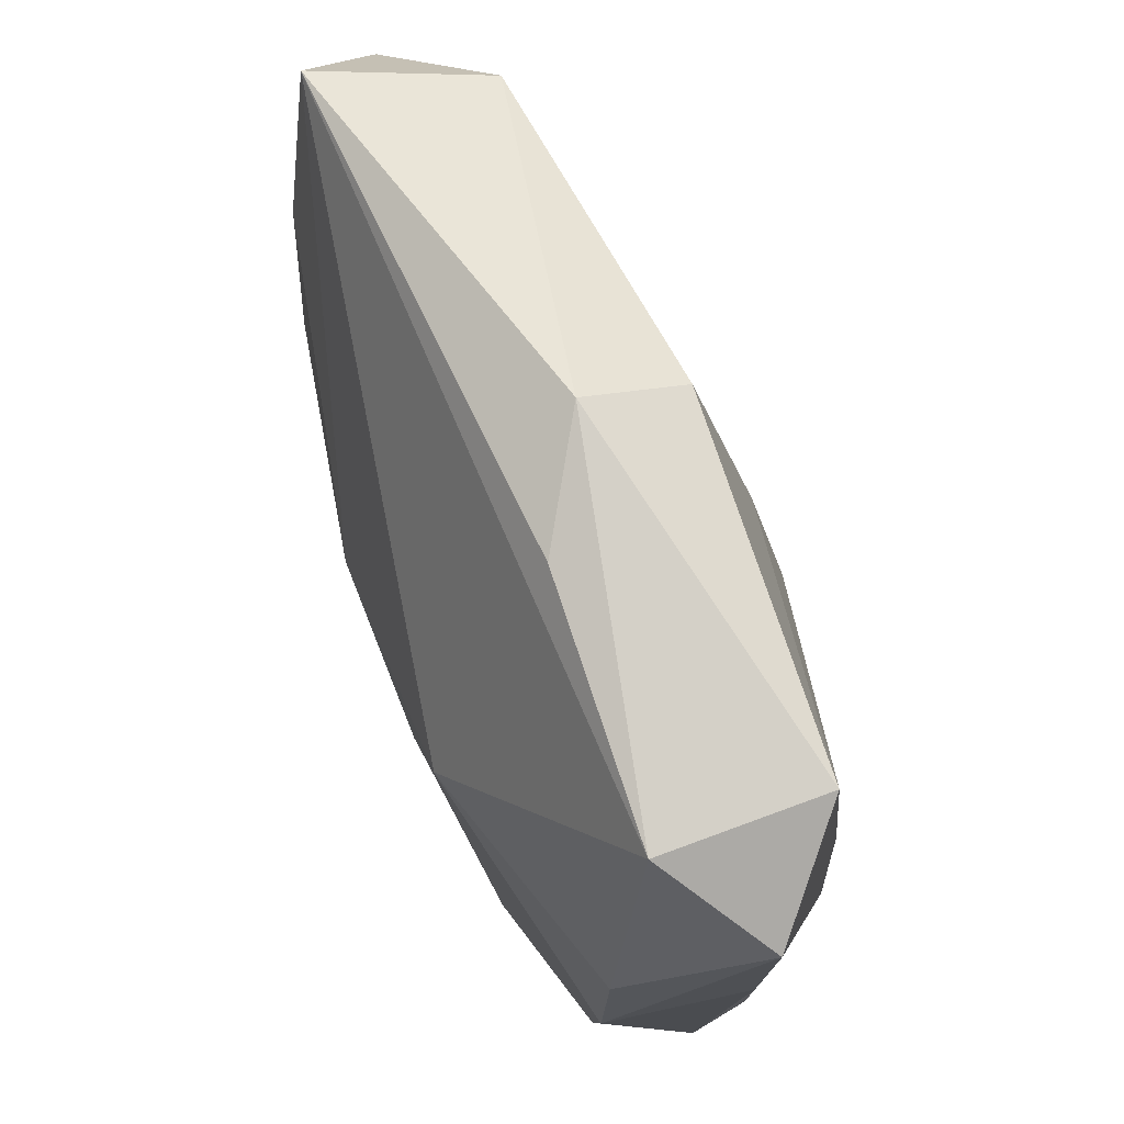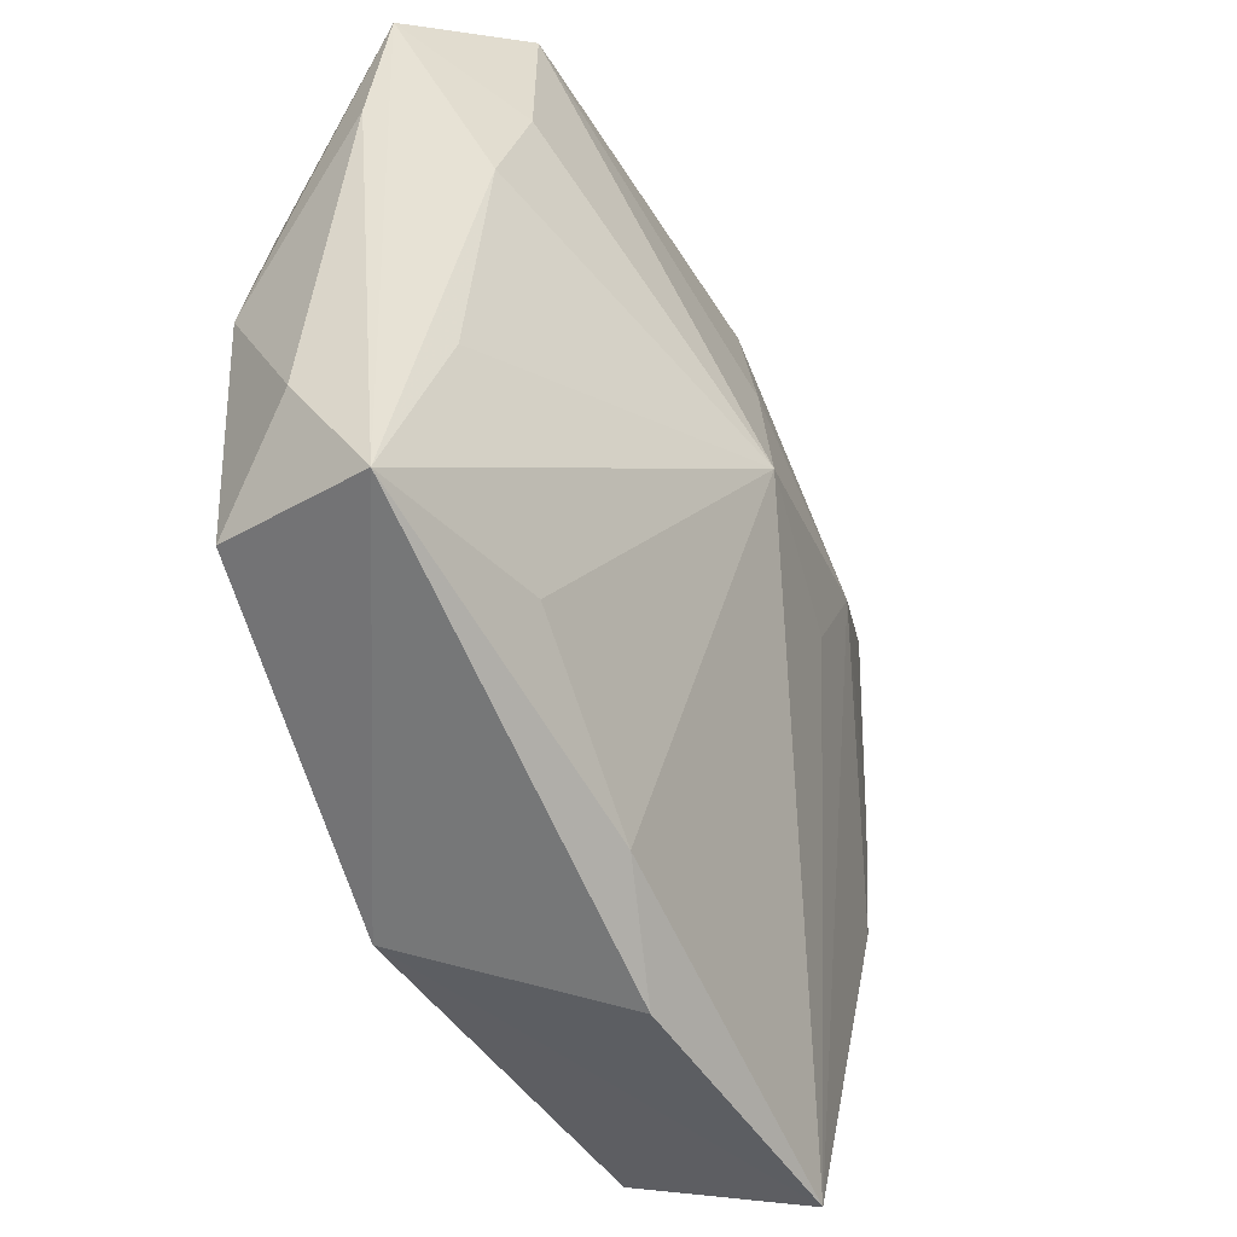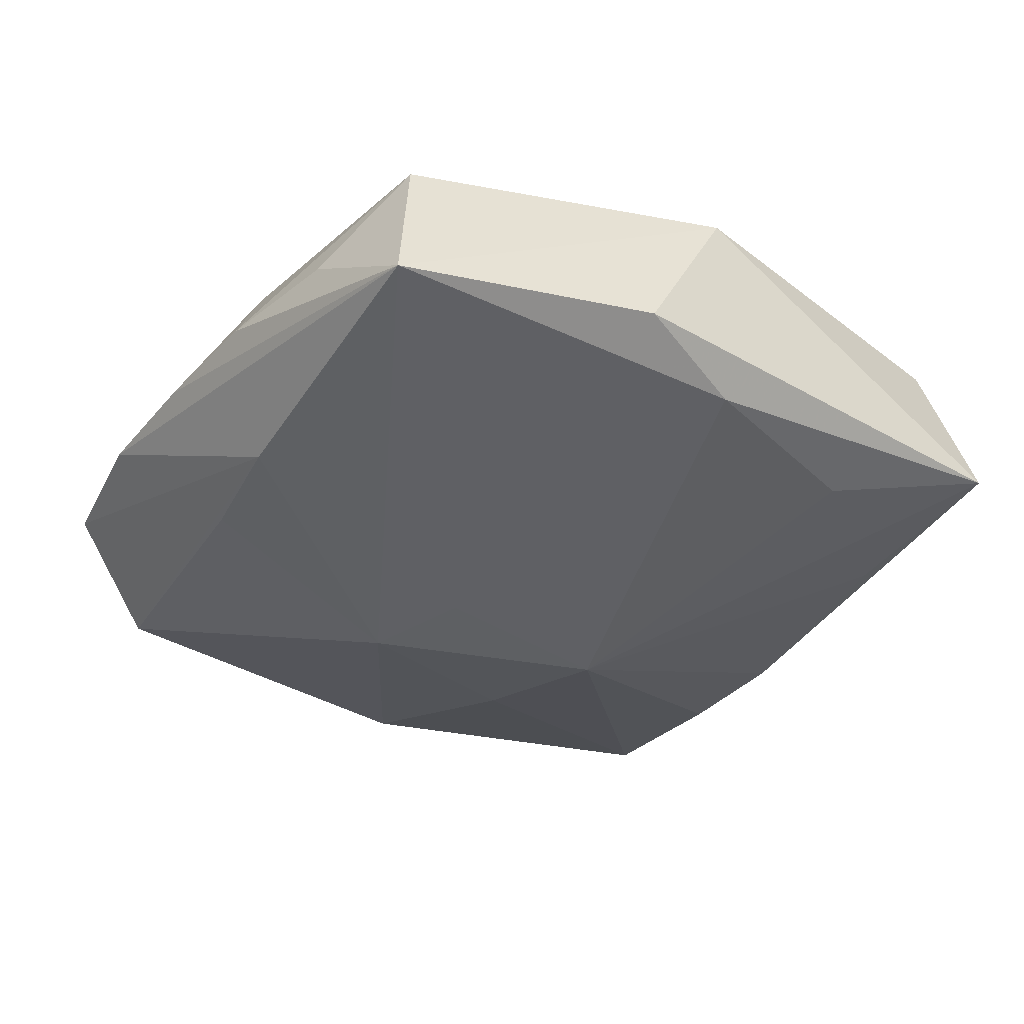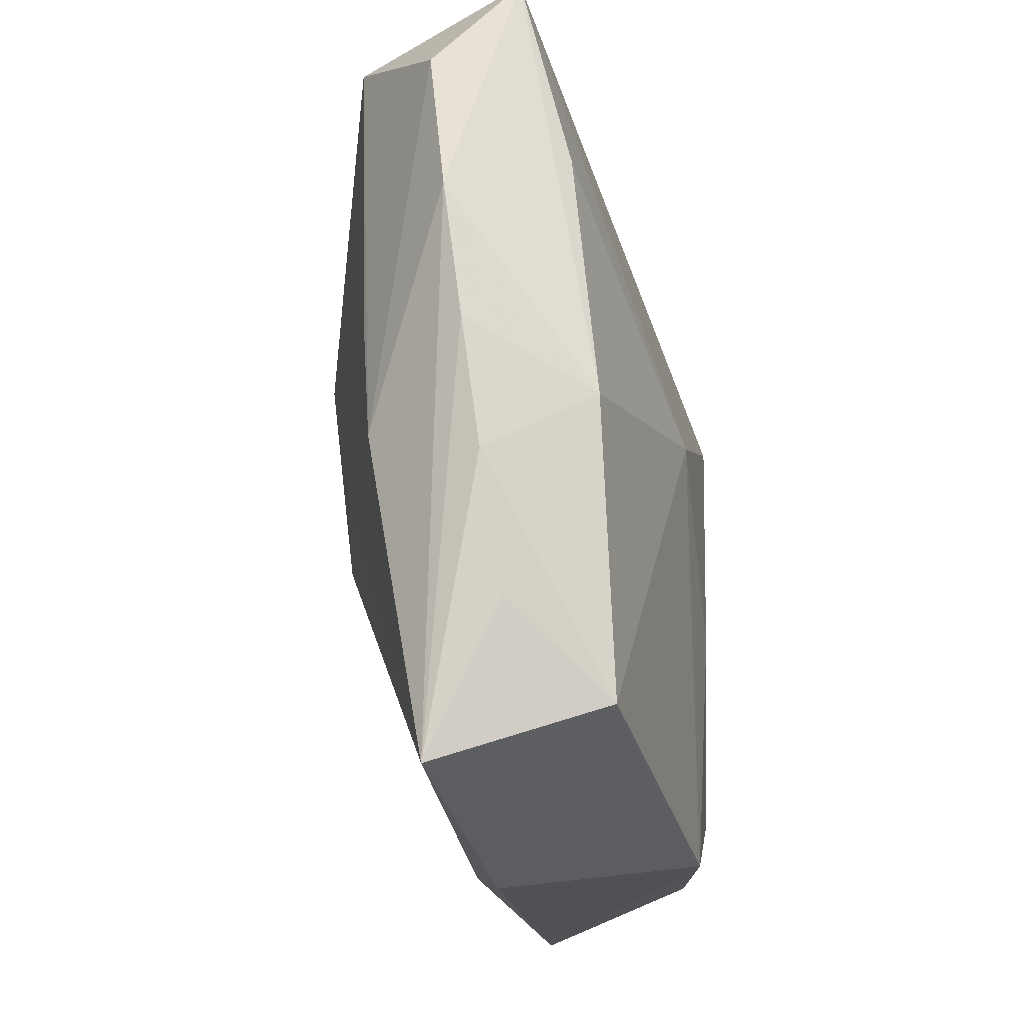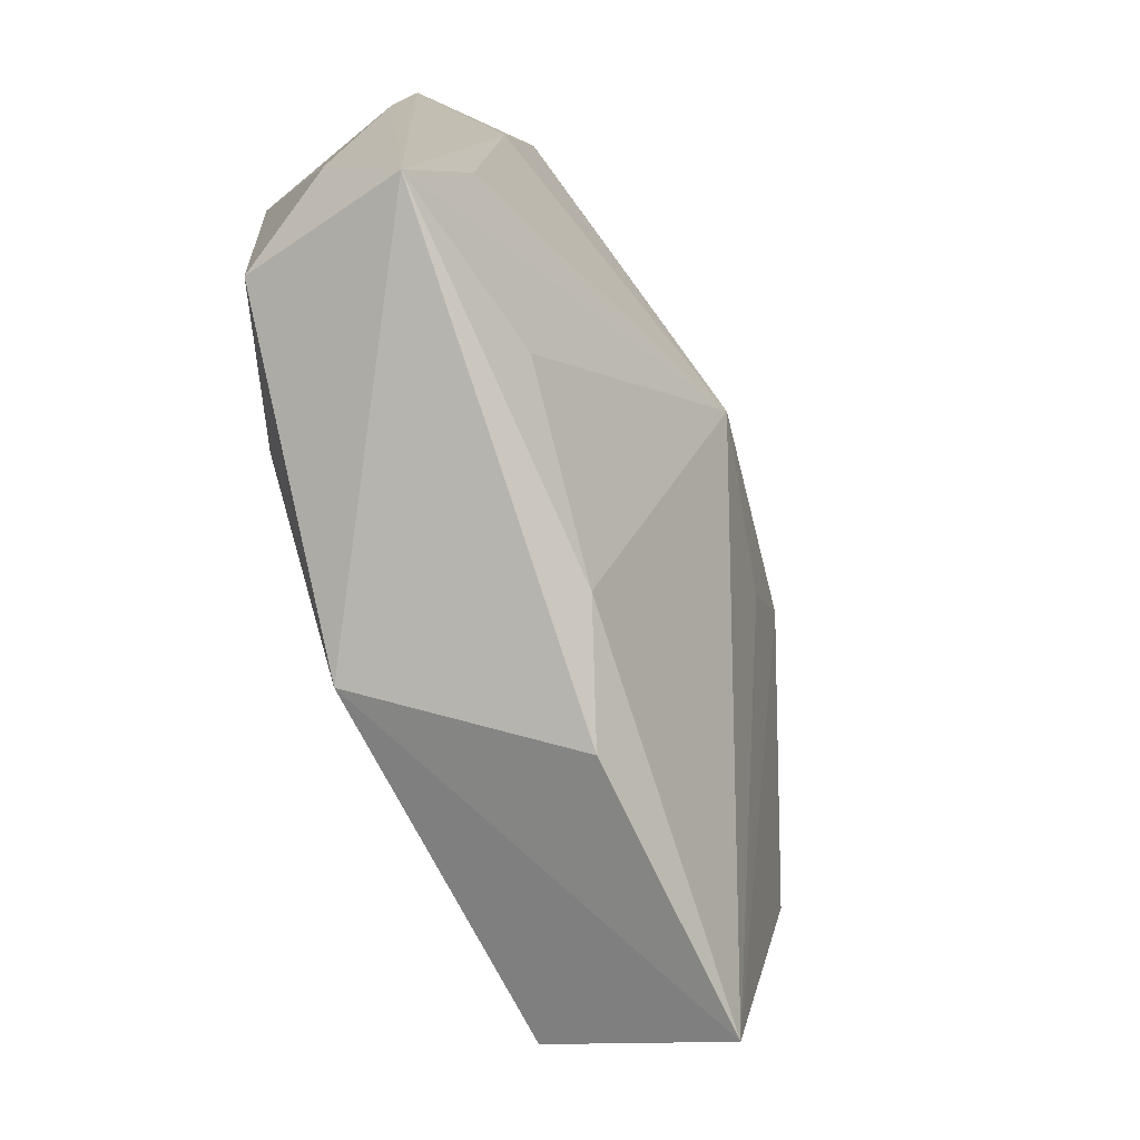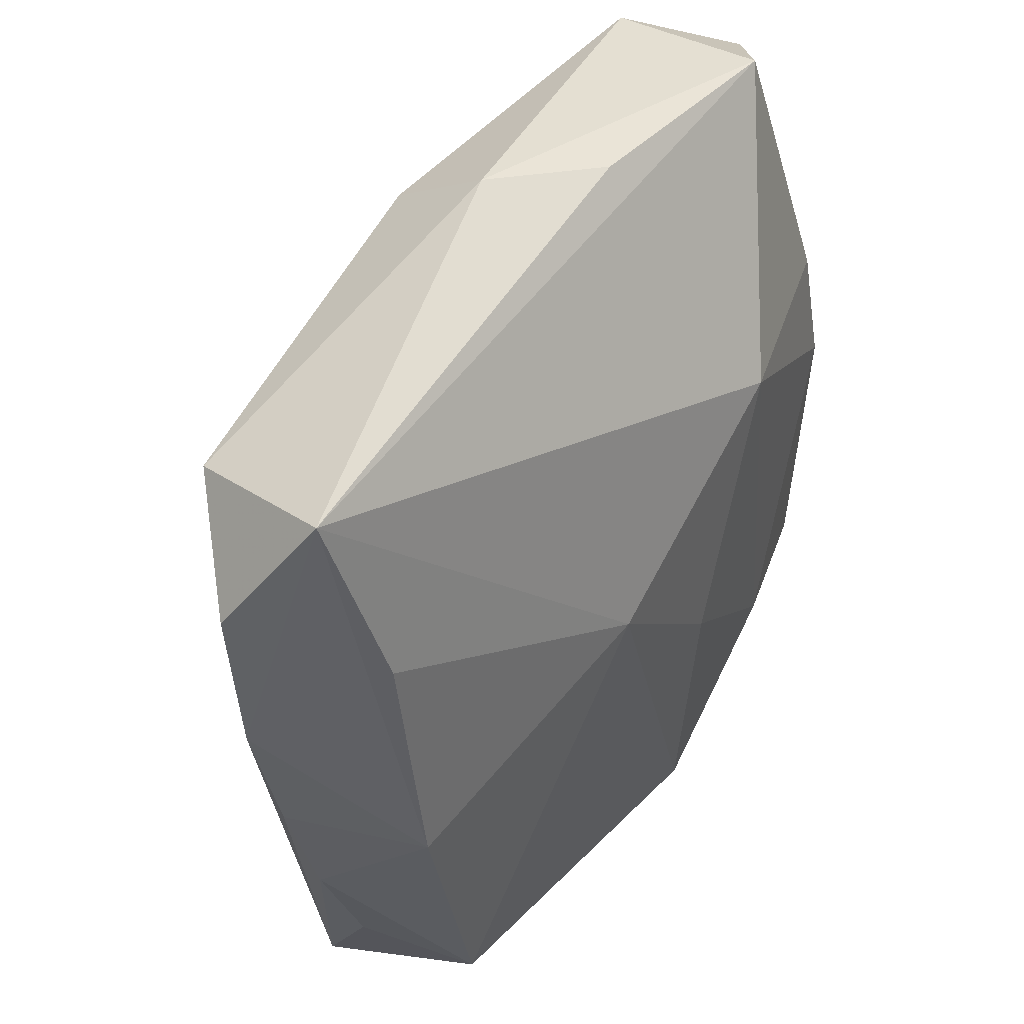
<metadata>
{"format":"obj","ext":"obj","renderer":"f3d","projection":"perspective","resolution":1024,"background":"white","views":[{"elev":75.9,"azim":67.6,"up":"+Y"},{"elev":-50.7,"azim":117.0,"up":"+Y"},{"elev":-30.0,"azim":-24.5,"up":"+Z"},{"elev":-30.4,"azim":-80.6,"up":"+Y"},{"elev":-75.0,"azim":111.4,"up":"+Y"},{"elev":44.6,"azim":-56.1,"up":"+Y"}]}
</metadata>
<code>
v 0.01178 0.01143 0.01368
v 0.005711 0.03183 0.002534
v 0.03351 0.02555 -0.001943
v 0.005625 -0.001213 -0.01648
v -0.003092 0.03376 -0.002999
v -0.007877 -0.002459 -0.01367
v 0.02561 0.0299 -0.008891
v -0.03035 0.01219 0.00791
v -0.004689 -0.03484 -0.001951
v 0.02705 0.01616 -0.009534
v -0.0371 0.01769 -0.001627
v -0.0371 0.006157 -0.0004811
v -0.01196 0.005729 -0.01428
v -0.02919 -0.007847 0.009476
v -0.03286 -0.01379 0.001529
v 0.00421 -0.03045 0.01245
v -0.02883 -0.009443 -0.007319
v 0.02965 -0.02217 0.008802
v 0.0252 0.03077 0.003864
v -0.02379 -0.02964 0.009536
v -0.02873 0.0007875 -0.007989
v -0.02637 -0.03425 -0.003464
v 0.004118 -0.03035 -0.005082
v 0.03379 -0.0156 0.002148
v 0.002395 0.0124 -0.01436
v -0.007532 0.0003181 0.01368
v 0.02938 0.00736 -0.008312
v -0.03519 -0.004123 0.0005528
v -0.00255 0.02862 -0.01101
v 0.03003 0.009203 0.008024
v 0.03407 0.01354 -0.0007451
v -0.02975 0.02322 -0.008483
v 0.0294 -0.01139 -0.006549
v 0.03259 -0.02565 -0.003485
v -0.0292 -0.02348 0.002516
v 0.03131 -0.0009749 0.009078
v 0.004823 -0.01071 0.01368
v -0.03345 0.02738 0.004544
v 0.01853 -0.02347 -0.006549
v 0.01827 -0.02145 0.01193
f 23 34 9
f 23 22 4
f 9 22 23
f 29 13 32
f 4 22 6
f 6 13 4
f 22 13 6
f 25 7 4
f 29 7 25
f 4 13 25
f 25 13 29
f 10 7 3
f 4 7 10
f 5 7 29
f 29 32 5
f 9 34 16
f 16 22 9
f 16 20 22
f 20 14 15
f 4 34 39
f 39 23 4
f 34 23 39
f 31 34 3
f 3 36 31
f 17 13 22
f 17 22 12
f 12 11 17
f 17 11 32
f 3 34 27
f 27 10 3
f 4 10 27
f 37 16 40
f 12 22 28
f 22 15 28
f 28 14 12
f 28 15 14
f 22 20 35
f 35 15 22
f 20 15 35
f 30 36 3
f 3 7 19
f 7 5 19
f 19 30 3
f 38 5 32
f 32 11 38
f 38 11 12
f 12 14 38
f 14 8 38
f 21 32 13
f 13 17 21
f 21 17 32
f 33 34 4
f 4 27 33
f 33 27 34
f 36 40 18
f 18 16 34
f 18 40 16
f 36 30 1
f 30 19 1
f 37 40 1
f 1 40 36
f 19 38 1
f 2 19 5
f 5 38 2
f 2 38 19
f 24 18 34
f 36 18 24
f 34 31 24
f 24 31 36
f 37 1 26
f 26 14 20
f 26 8 14
f 26 16 37
f 20 16 26
f 26 38 8
f 26 1 38

</code>
